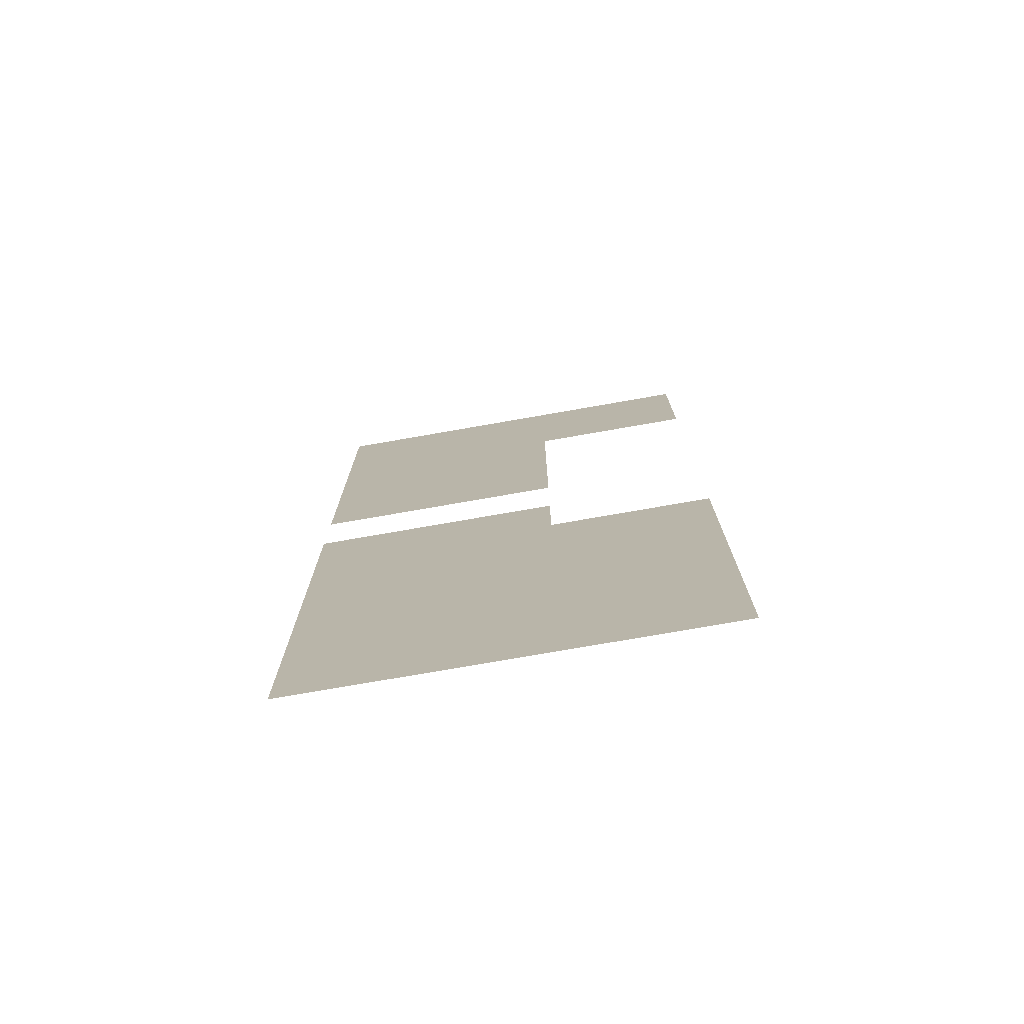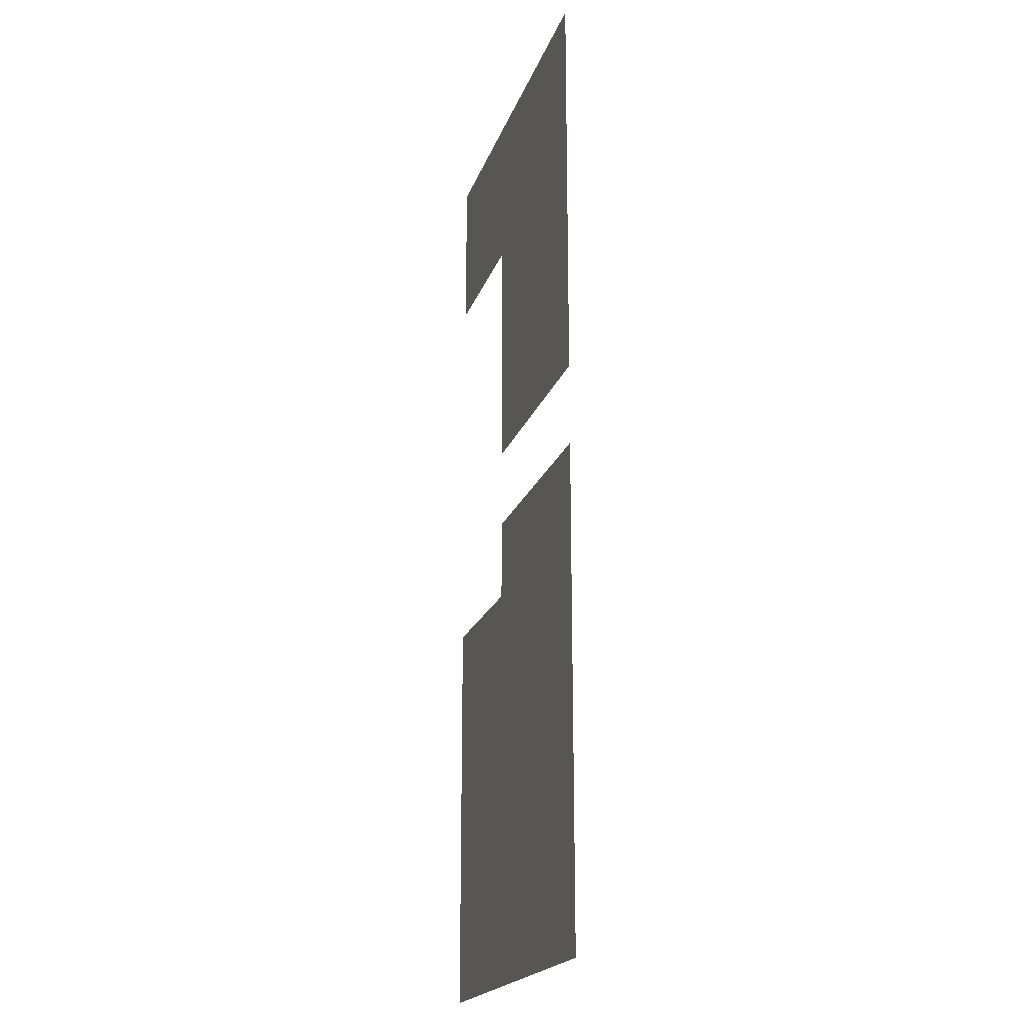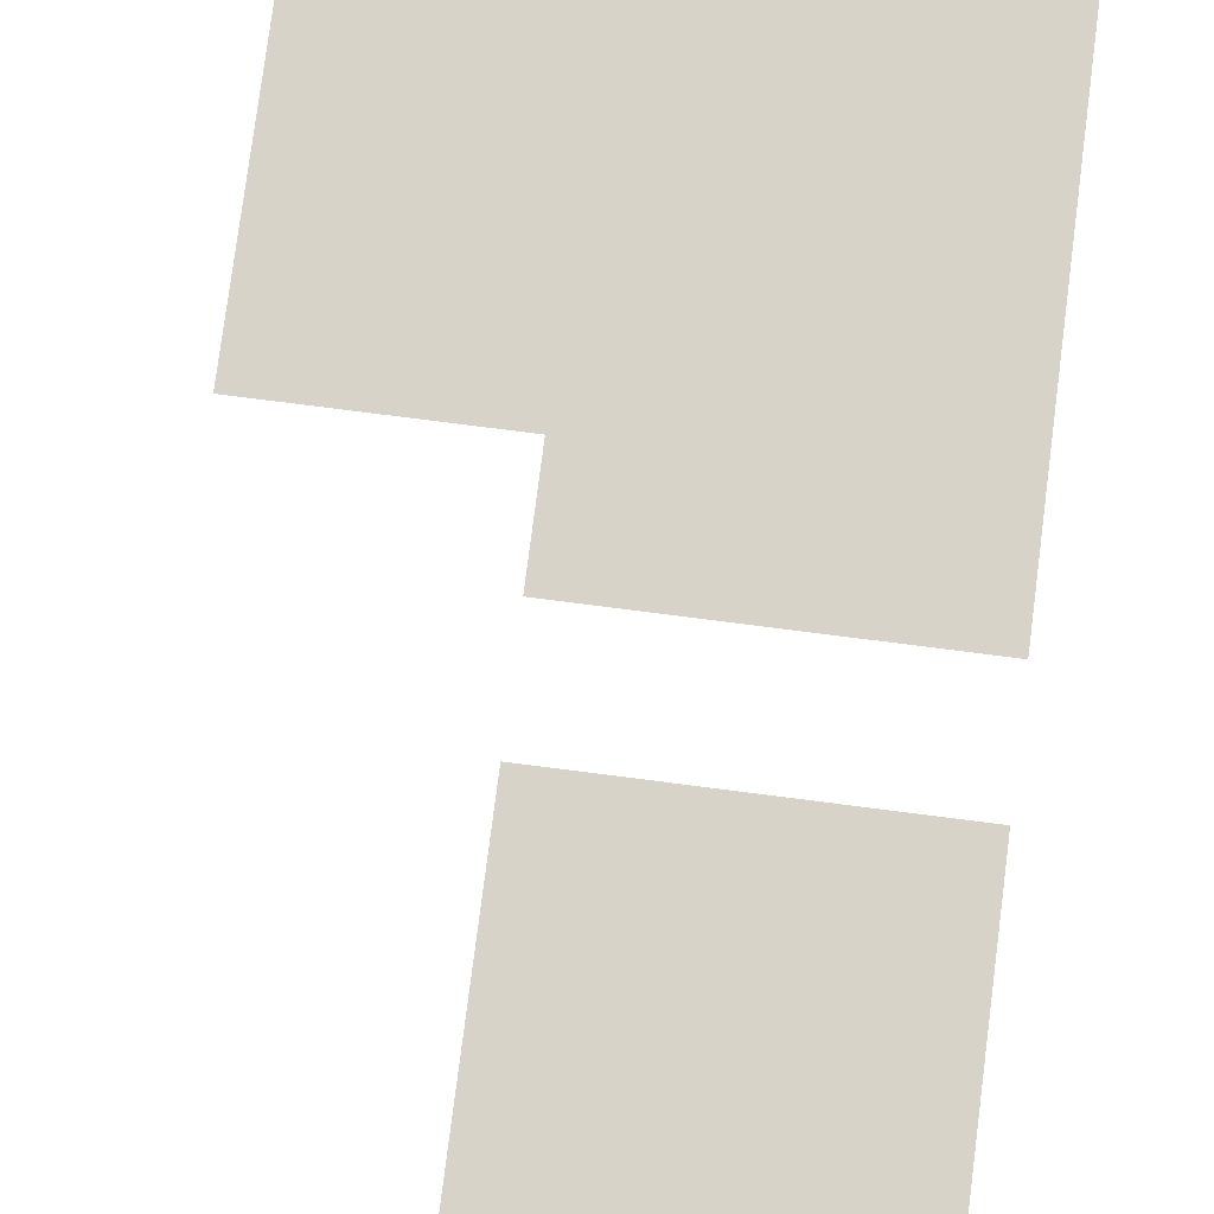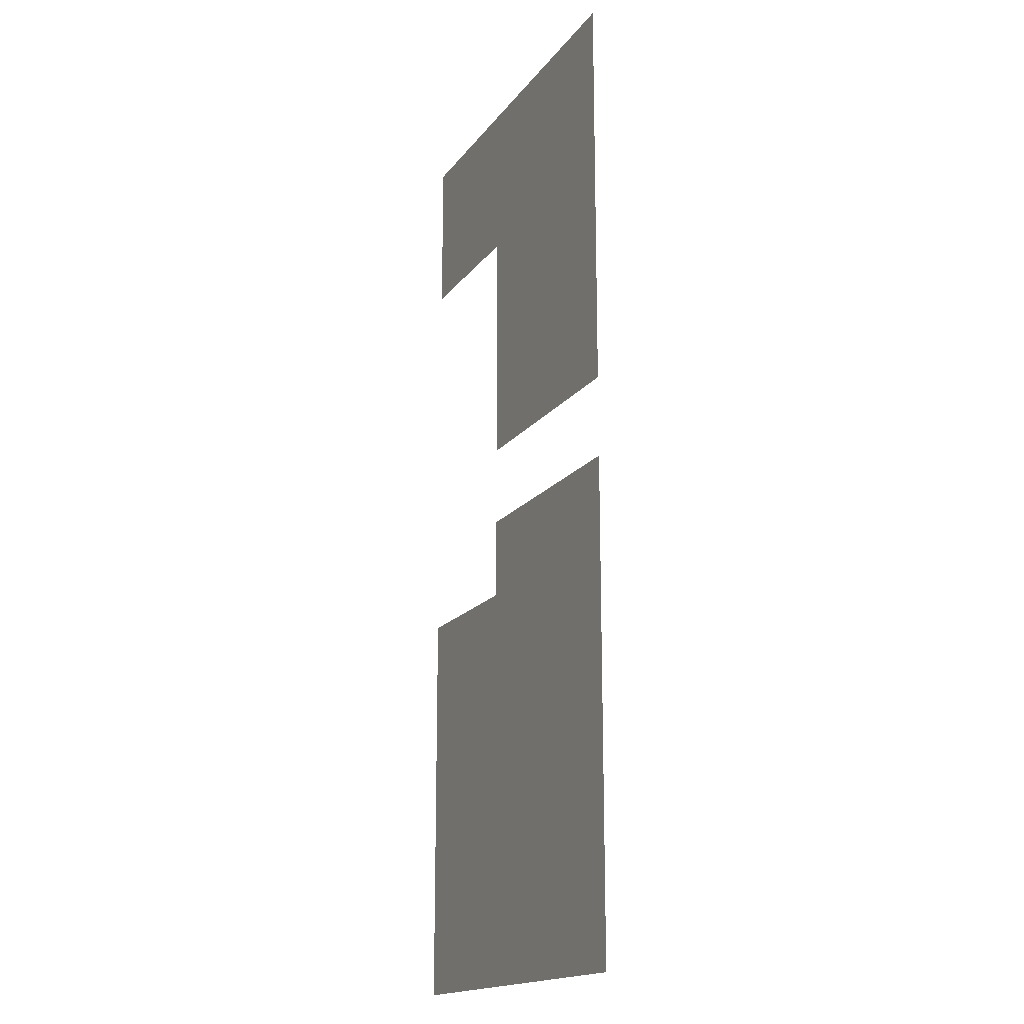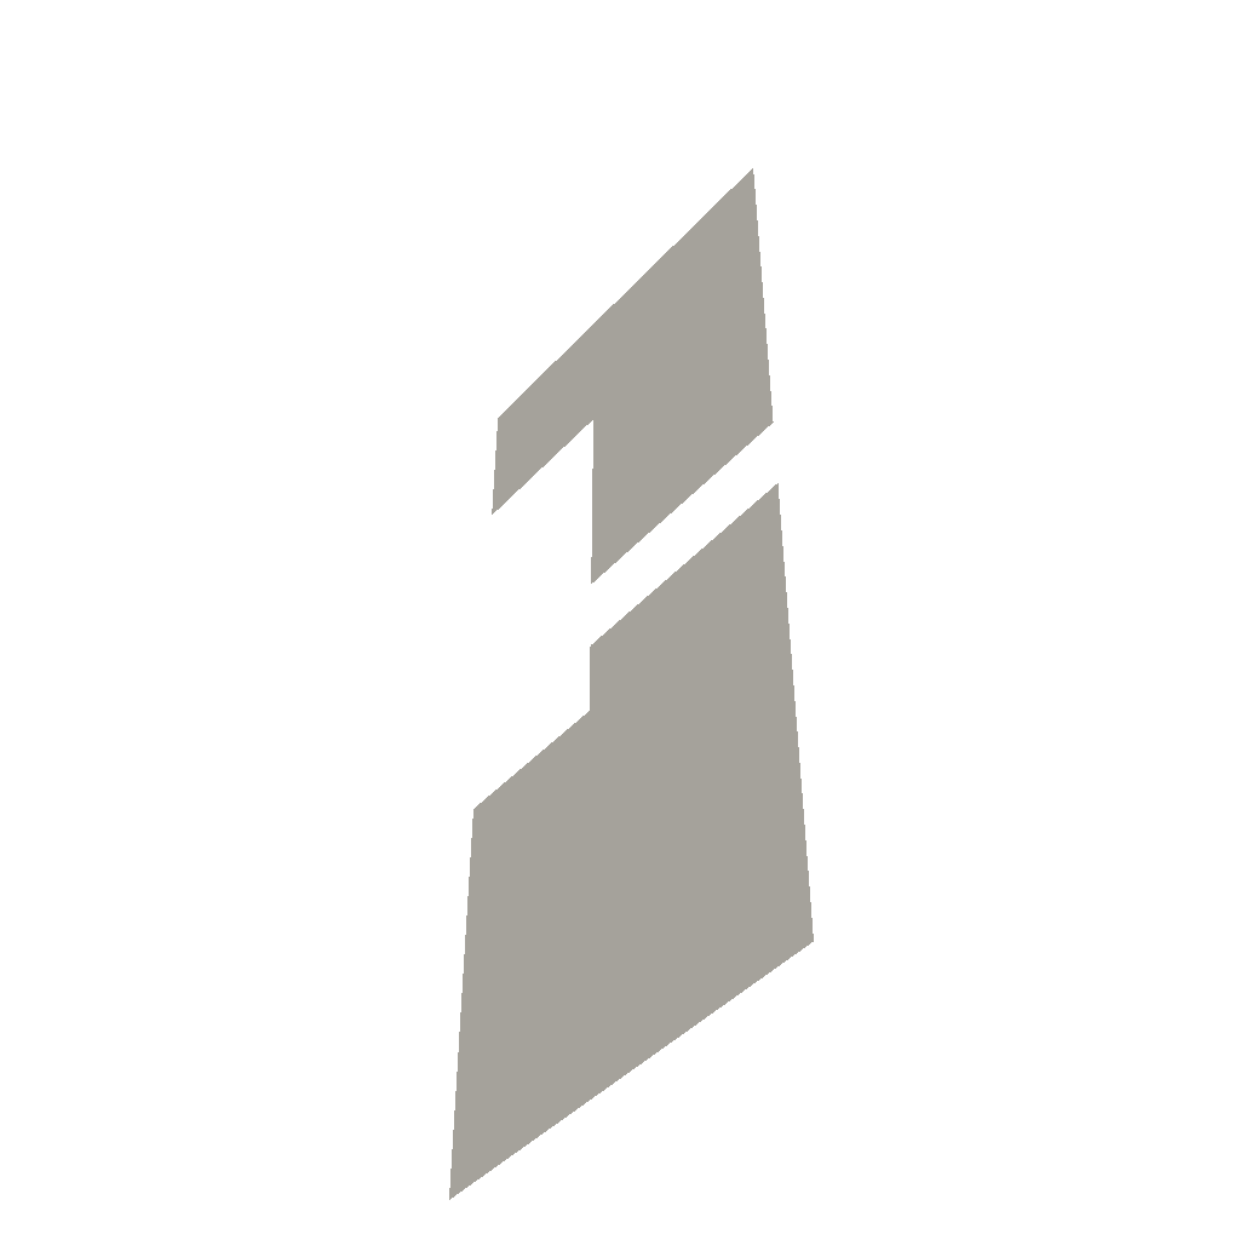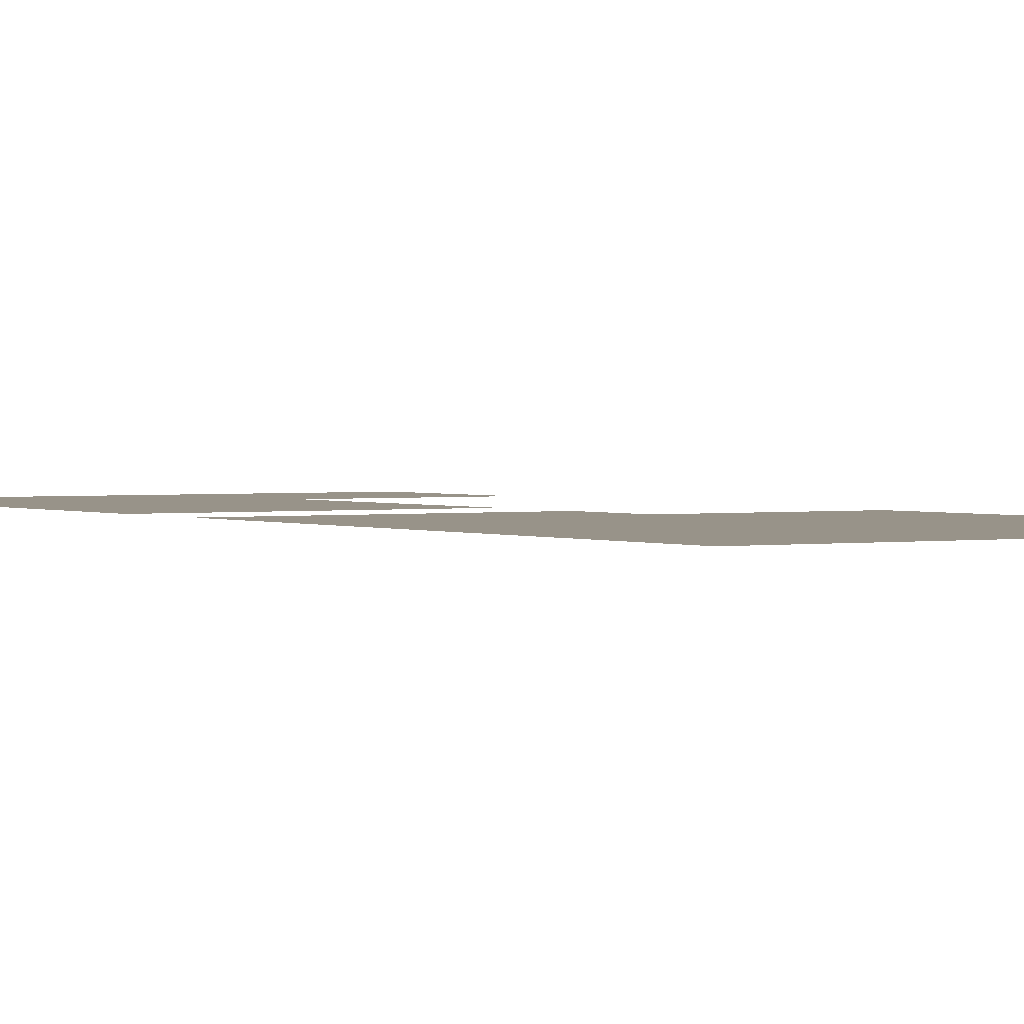
<metadata>
{"format":"obj","ext":"obj","renderer":"f3d","projection":"perspective","resolution":1024,"background":"white","views":[{"elev":-75.8,"azim":9.9,"up":"+Y"},{"elev":-20.0,"azim":-106.0,"up":"+Y"},{"elev":76.8,"azim":-172.7,"up":"+Z"},{"elev":-17.2,"azim":-114.5,"up":"+Y"},{"elev":-47.2,"azim":-130.2,"up":"+Y"},{"elev":1.6,"azim":-32.0,"up":"+Z"}]}
</metadata>
<code>
v -27 -74 0
v -28 -74 0
v -28 -73 0
v -27 -73 0
v -26 -74 0
v -27 -74 0
v -27 -73 0
v -26 -73 0
v -25 -74 0
v -26 -74 0
v -26 -73 0
v -25 -73 0
v -24 -74 0
v -25 -74 0
v -25 -73 0
v -24 -73 0
v -23 -74 0
v -24 -74 0
v -24 -73 0
v -23 -73 0
v -27 -73 0
v -28 -73 0
v -28 -72 0
v -27 -72 0
v -26 -73 0
v -27 -73 0
v -27 -72 0
v -26 -72 0
v -25 -73 0
v -26 -73 0
v -26 -72 0
v -25 -72 0
v -24 -73 0
v -25 -73 0
v -25 -72 0
v -24 -72 0
v -23 -73 0
v -24 -73 0
v -24 -72 0
v -23 -72 0
v -27 -72 0
v -28 -72 0
v -28 -71 0
v -27 -71 0
v -26 -72 0
v -27 -72 0
v -27 -71 0
v -26 -71 0
v -25 -72 0
v -26 -72 0
v -26 -71 0
v -25 -71 0
v -24 -72 0
v -25 -72 0
v -25 -71 0
v -24 -71 0
v -23 -72 0
v -24 -72 0
v -24 -71 0
v -23 -71 0
v -27 -71 0
v -28 -71 0
v -28 -70 0
v -27 -70 0
v -26 -71 0
v -27 -71 0
v -27 -70 0
v -26 -70 0
v -25 -71 0
v -26 -71 0
v -26 -70 0
v -25 -70 0
v -24 -71 0
v -25 -71 0
v -25 -70 0
v -24 -70 0
v -23 -71 0
v -24 -71 0
v -24 -70 0
v -23 -70 0
v -27 -70 0
v -28 -70 0
v -28 -69 0
v -27 -69 0
v -26 -70 0
v -27 -70 0
v -27 -69 0
v -26 -69 0
v -25 -70 0
v -26 -70 0
v -26 -69 0
v -25 -69 0
v -24 -70 0
v -25 -70 0
v -25 -69 0
v -24 -69 0
v -23 -70 0
v -24 -70 0
v -24 -69 0
v -23 -69 0
v -27 -69 0
v -28 -69 0
v -28 -68 0
v -27 -68 0
v -26 -69 0
v -27 -69 0
v -27 -68 0
v -26 -68 0
v -25 -69 0
v -26 -69 0
v -26 -68 0
v -25 -68 0
v -27 -67 0
v -28 -67 0
v -28 -66 0
v -27 -66 0
v -26 -67 0
v -27 -67 0
v -27 -66 0
v -26 -66 0
v -25 -67 0
v -26 -67 0
v -26 -66 0
v -25 -66 0
v -27 -66 0
v -28 -66 0
v -28 -65 0
v -27 -65 0
v -26 -66 0
v -27 -66 0
v -27 -65 0
v -26 -65 0
v -25 -66 0
v -26 -66 0
v -26 -65 0
v -25 -65 0
v -27 -65 0
v -28 -65 0
v -28 -64 0
v -27 -64 0
v -26 -65 0
v -27 -65 0
v -27 -64 0
v -26 -64 0
v -25 -65 0
v -26 -65 0
v -26 -64 0
v -25 -64 0
v -27 -64 0
v -28 -64 0
v -28 -63 0
v -27 -63 0
v -26 -64 0
v -27 -64 0
v -27 -63 0
v -26 -63 0
v -25 -64 0
v -26 -64 0
v -26 -63 0
v -25 -63 0
v -24 -64 0
v -25 -64 0
v -25 -63 0
v -24 -63 0
v -23 -64 0
v -24 -64 0
v -24 -63 0
v -23 -63 0
v -27 -63 0
v -28 -63 0
v -28 -62 0
v -27 -62 0
v -26 -63 0
v -27 -63 0
v -27 -62 0
v -26 -62 0
v -25 -63 0
v -26 -63 0
v -26 -62 0
v -25 -62 0
v -24 -63 0
v -25 -63 0
v -25 -62 0
v -24 -62 0
v -23 -63 0
v -24 -63 0
v -24 -62 0
v -23 -62 0
g Nivel2_mesh_0049
f 1 2 3 4
f 5 6 7 8
f 9 10 11 12
f 13 14 15 16
f 17 18 19 20
f 21 22 23 24
f 25 26 27 28
f 29 30 31 32
f 33 34 35 36
f 37 38 39 40
f 41 42 43 44
f 45 46 47 48
f 49 50 51 52
f 53 54 55 56
f 57 58 59 60
f 61 62 63 64
f 65 66 67 68
f 69 70 71 72
f 73 74 75 76
f 77 78 79 80
f 81 82 83 84
f 85 86 87 88
f 89 90 91 92
f 93 94 95 96
f 97 98 99 100
f 101 102 103 104
f 105 106 107 108
f 109 110 111 112
f 113 114 115 116
f 117 118 119 120
f 121 122 123 124
f 125 126 127 128
f 129 130 131 132
f 133 134 135 136
f 137 138 139 140
f 141 142 143 144
f 145 146 147 148
f 149 150 151 152
f 153 154 155 156
f 157 158 159 160
f 161 162 163 164
f 165 166 167 168
f 169 170 171 172
f 173 174 175 176
f 177 178 179 180
f 181 182 183 184
f 185 186 187 188

</code>
